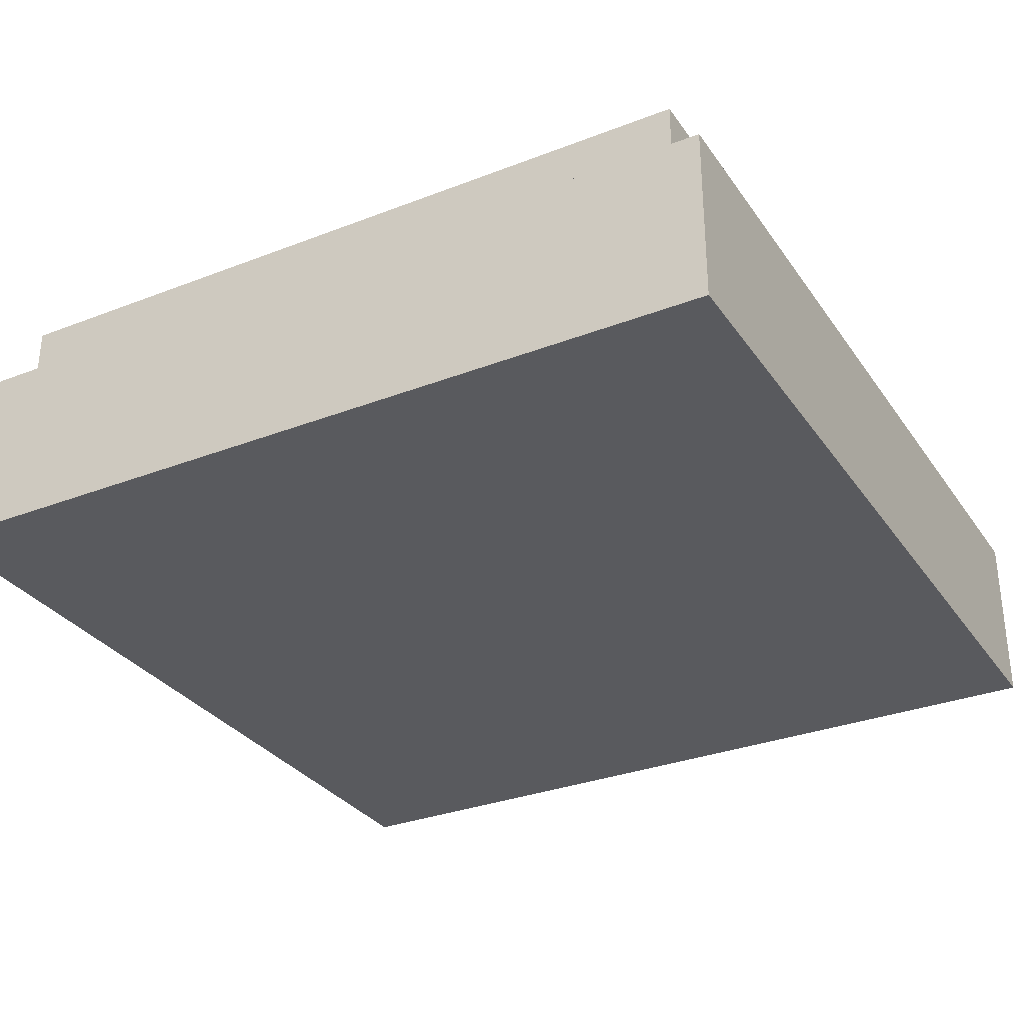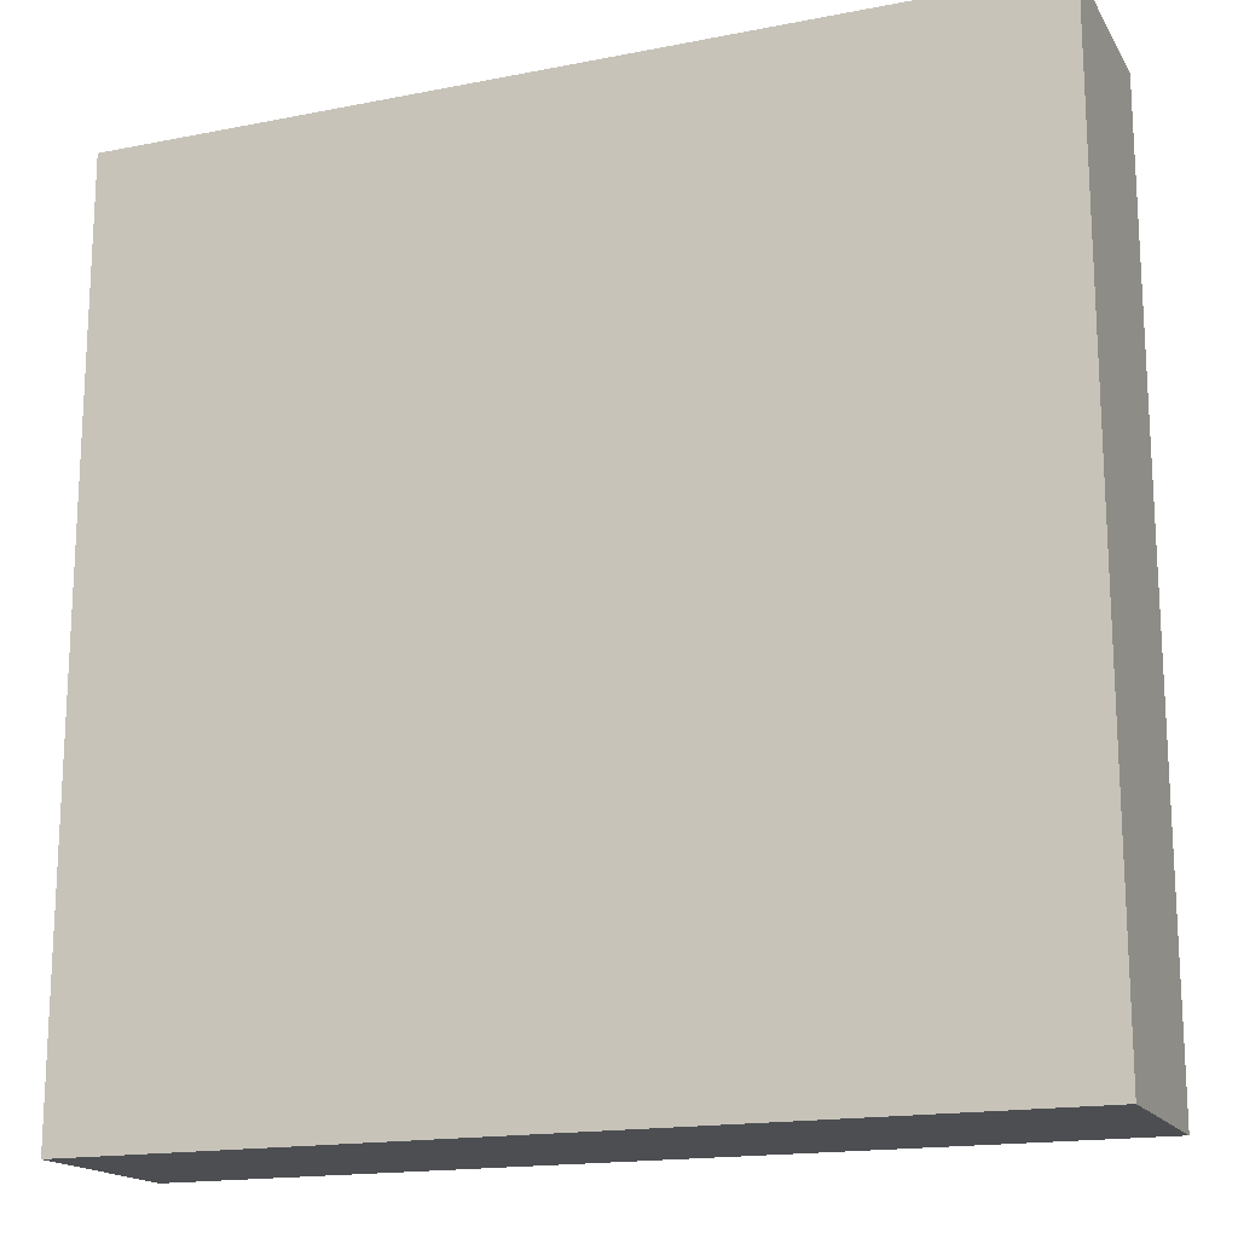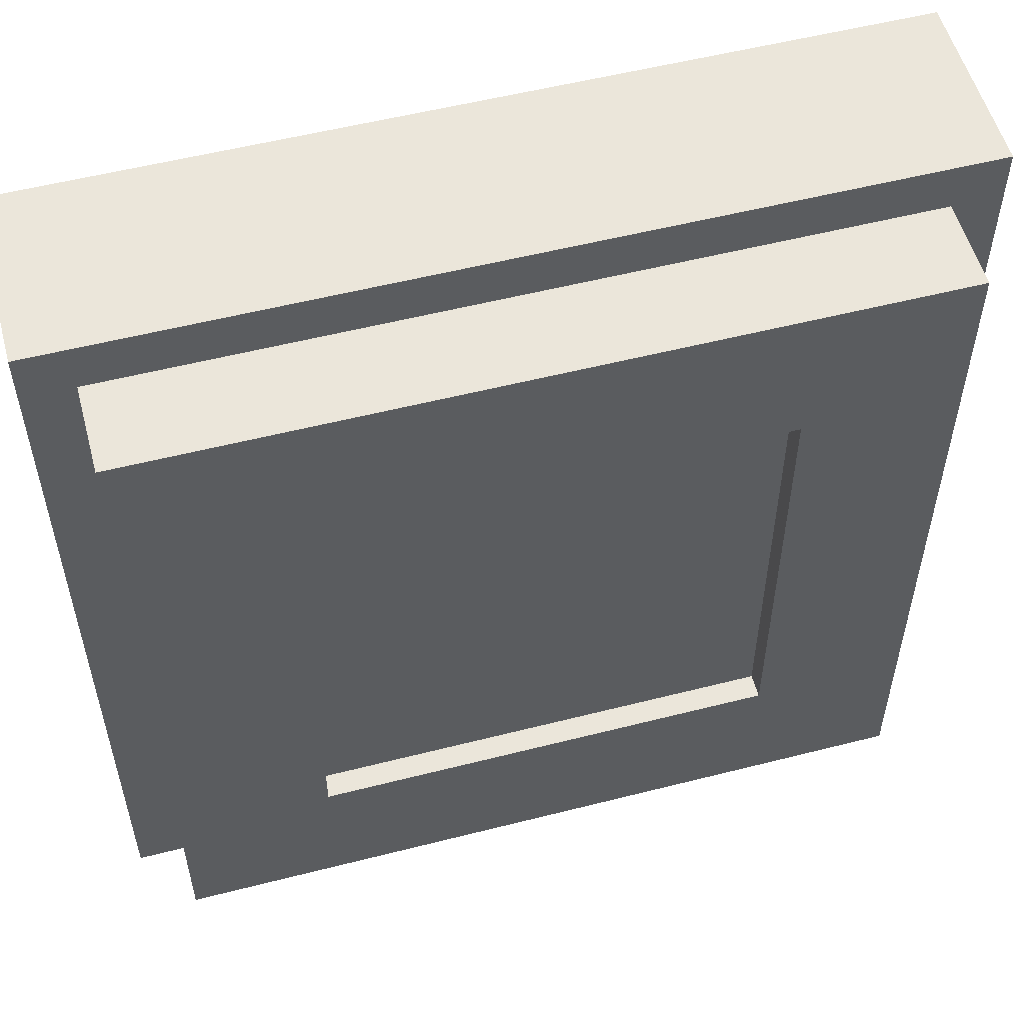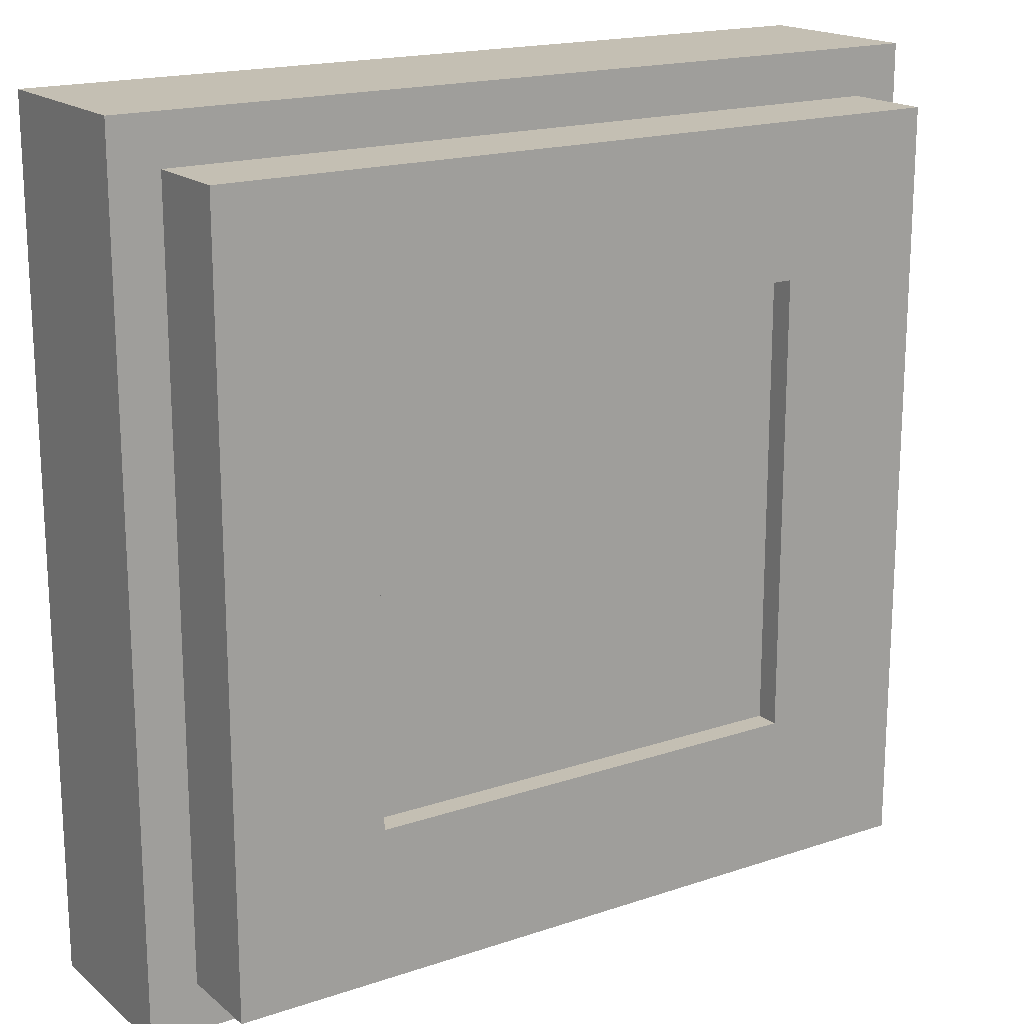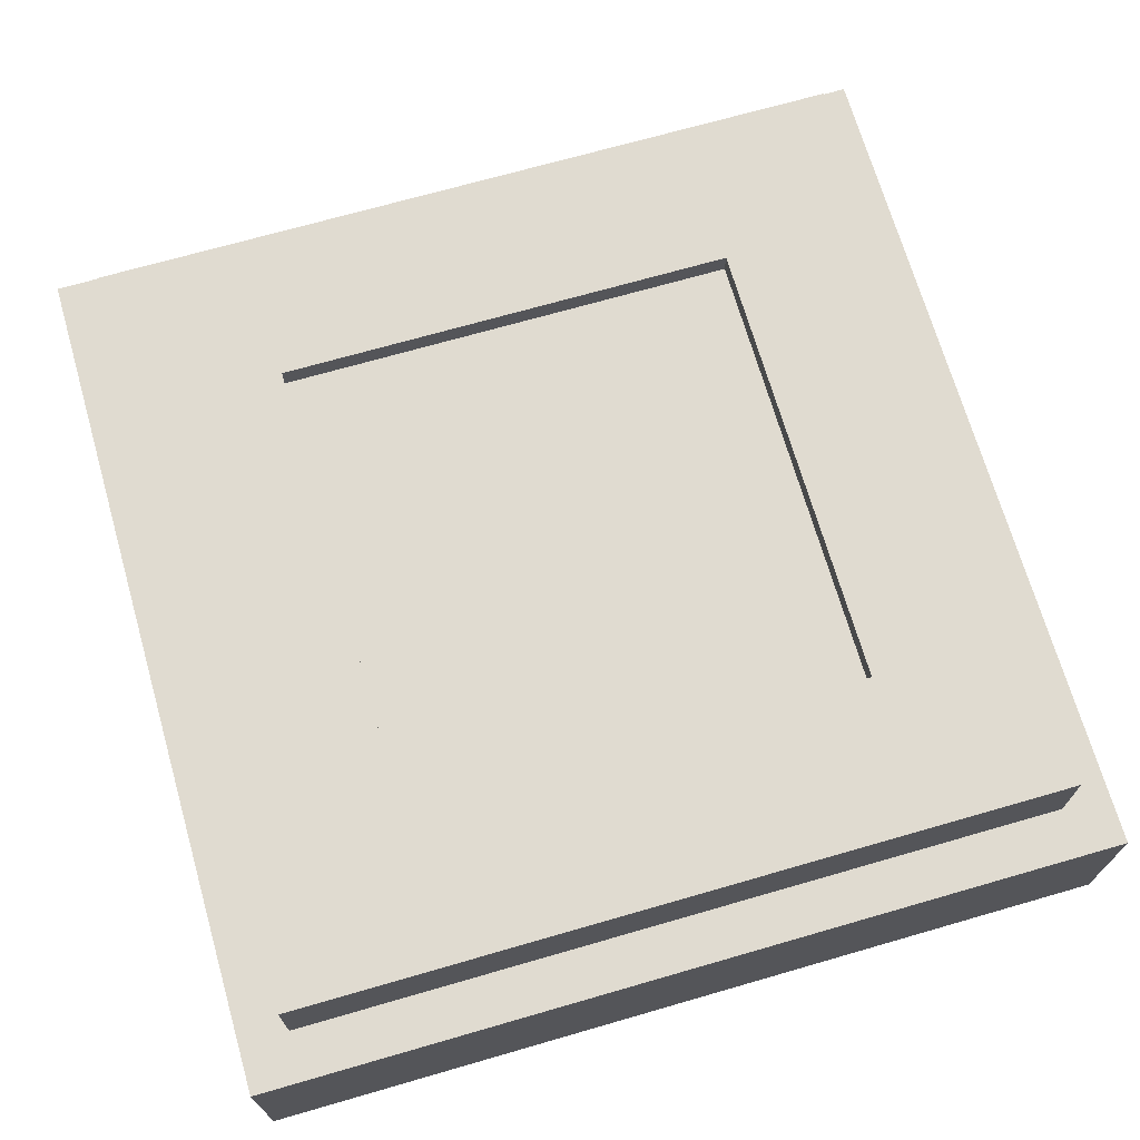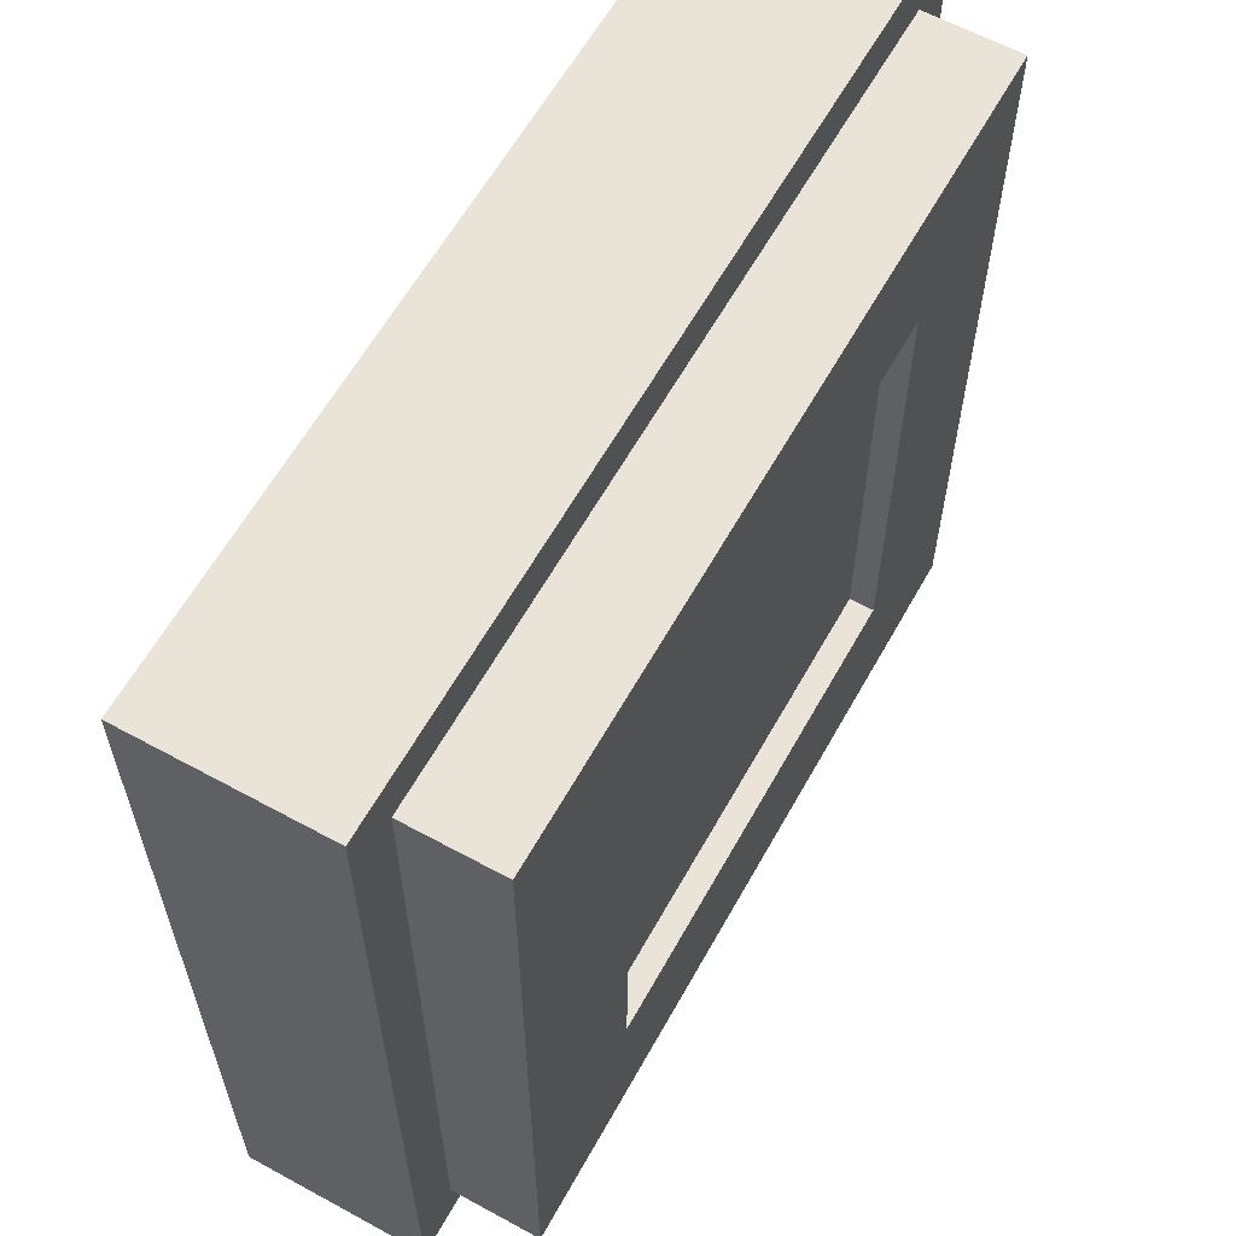
<metadata>
{"format":"obj","ext":"obj","renderer":"f3d","projection":"perspective","resolution":1024,"background":"white","views":[{"elev":-31.3,"azim":28.8,"up":"+Y"},{"elev":-17.0,"azim":21.6,"up":"+Z"},{"elev":54.8,"azim":164.9,"up":"+Z"},{"elev":17.9,"azim":146.7,"up":"+Z"},{"elev":70.0,"azim":73.9,"up":"+Y"},{"elev":61.2,"azim":119.1,"up":"+Z"}]}
</metadata>
<code>
o poplight001
v -3.433 2.37 3.433
v 3.433 2.37 3.433
v 3.433 2.37 -3.433
v -3.433 2.37 -3.433
f 1 2 3 4
o poplight
v -3.433 2.37 -3.433
v -3.433 2.731 -3.433
v -3.433 2.731 3.433
v -3.433 2.37 3.433
v 3.433 2.731 3.433
v 3.433 2.37 3.433
v 3.433 2.731 -3.433
v 3.433 2.37 -3.433
v 5.72 2.731 5.72
v -5.72 2.731 5.72
v -5.72 1.383 5.72
v 5.72 1.383 5.72
v 5.72 2.731 -5.72
v 5.72 1.383 -5.72
v -5.72 2.731 -5.72
v -5.72 1.383 -5.72
v 6.451 1.383 -6.451
v 6.451 1.383 6.451
v 6.451 -1.348 6.451
v 6.451 -1.348 -6.451
v -6.451 1.383 -6.451
v -6.451 -1.348 -6.451
v -6.451 1.383 6.451
v -6.451 -1.348 6.451
f 5 6 7 8
f 8 7 9 10
f 10 9 11 12
f 12 11 6 5
f 13 14 15 16
f 17 13 16 18
f 19 17 18 20
f 14 19 20 15
f 21 22 23 24
f 25 21 24 26
f 27 25 26 28
f 28 26 24 23
f 28 23 22 27
f 19 14 7 6
f 17 19 6 11
f 13 17 11 9
f 14 13 9 7
f 22 21 18 16
f 27 22 16 15
f 25 27 15 20
f 21 25 20 18

</code>
